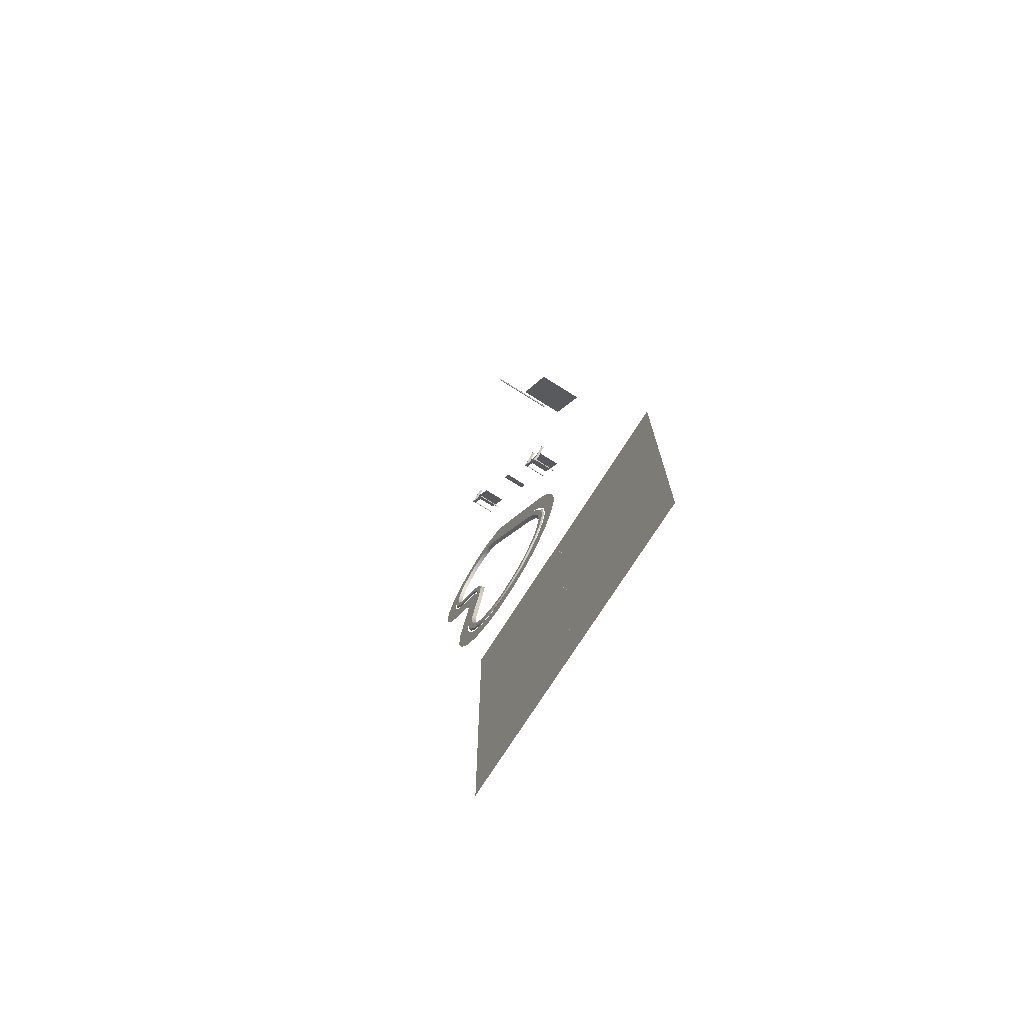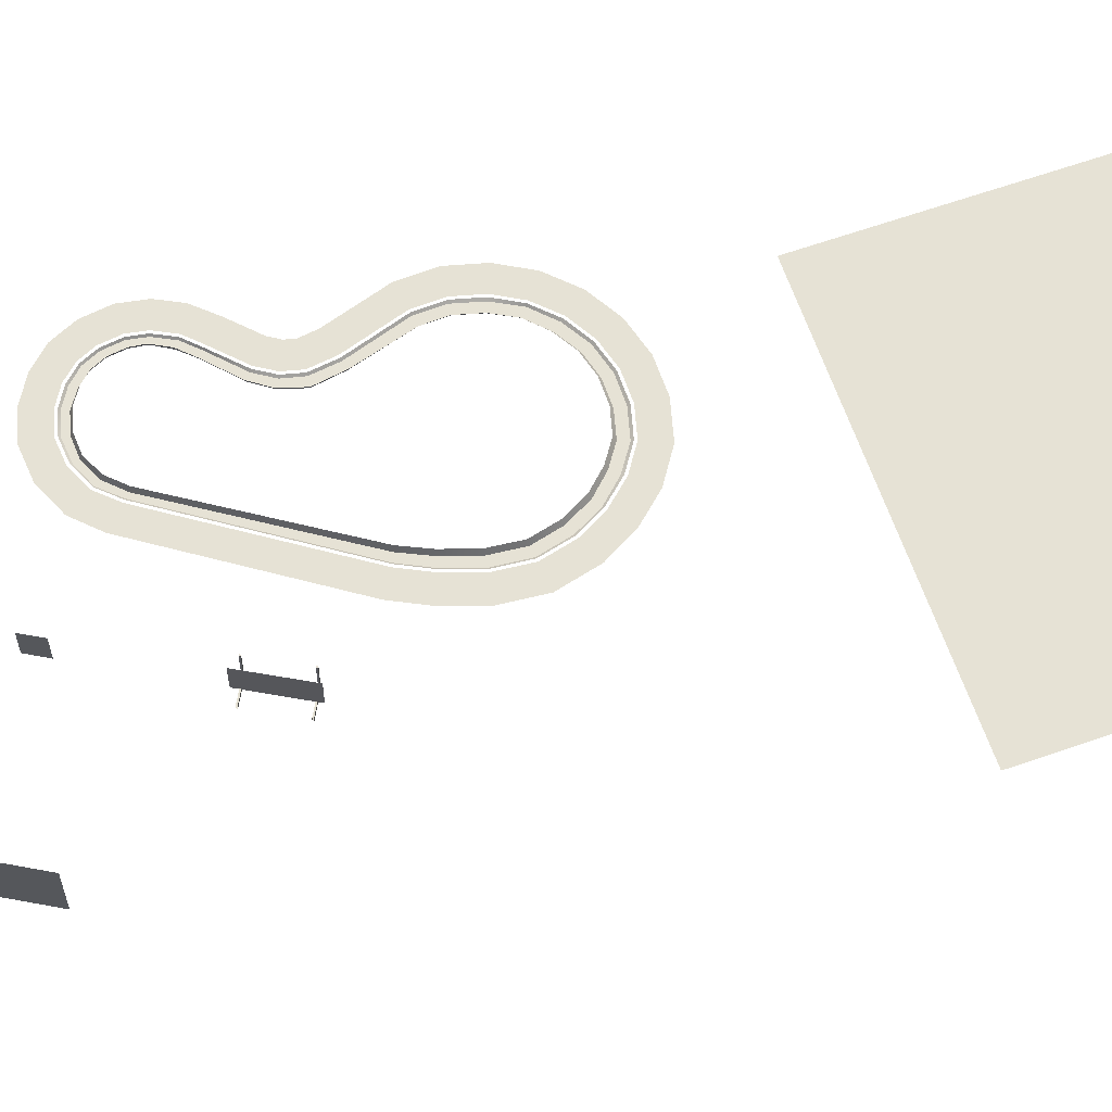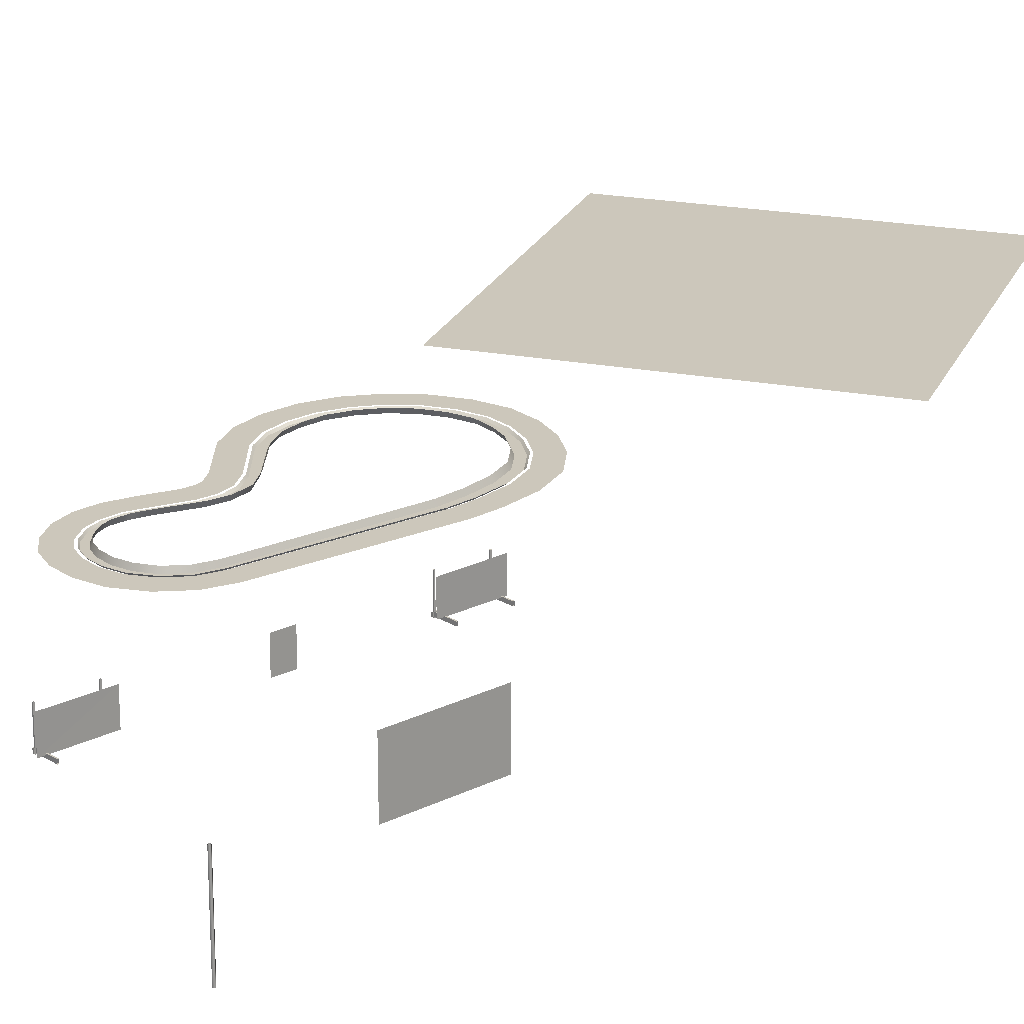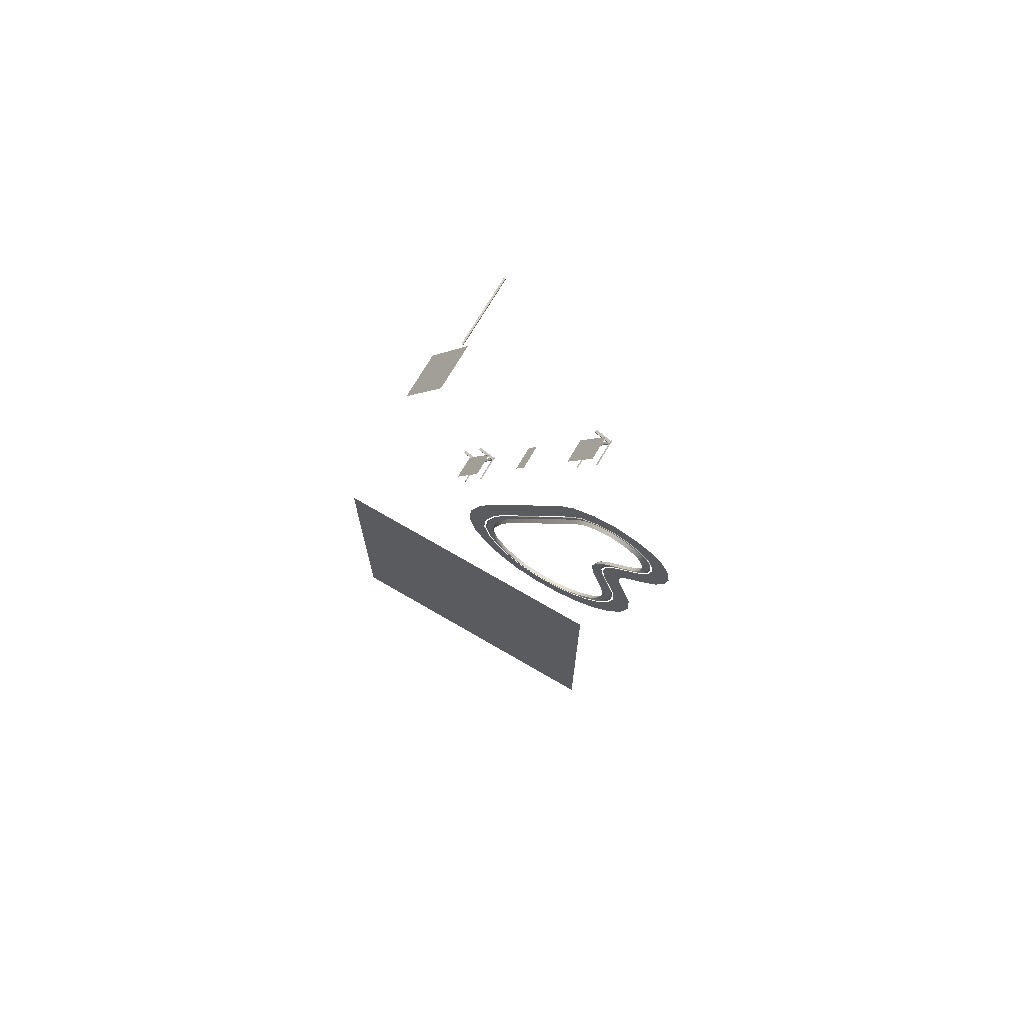
<metadata>
{"format":"obj","ext":"obj","renderer":"f3d","projection":"perspective","resolution":1024,"background":"white","views":[{"elev":-74.0,"azim":-122.3,"up":"+Y"},{"elev":63.9,"azim":-109.4,"up":"+Z"},{"elev":21.6,"azim":-161.4,"up":"+Z"},{"elev":71.6,"azim":30.3,"up":"+Y"}]}
</metadata>
<code>
o polygon808
v 5128 -1621 -178.7
v 4878 -1621 -178.7
v 5111 -1639 -178.7
v 4878 -1639 -178.7
v 4997 -1656 -178.7
v 4878 -1656 -178.7
v 4997 -1766 -178.7
v 4878 -1766 -178.7
v 4878 -1801 -178.7
v 4759 -1766 -178.7
v 4649 -1801 -178.7
v 4649 -1639 -178.7
v 4628 -1801 -178.7
v 4628 -1621 -178.7
v 5128 -1981 -178.7
v 5128 -1801 -178.7
v 5111 -1981 -178.7
v 5111 -1801 -178.7
v 4997 -1836 -178.7
v 4878 -1836 -178.7
v 4759 -1836 -178.7
v 4759 -1946 -178.7
v 4649 -1981 -178.7
v 4628 -1981 -178.7
v 4878 -1981 -178.7
v 4759 -2016 -178.7
v 4649 -2144 -178.7
v 4759 -2126 -178.7
v 4878 -2144 -178.7
v 4878 -2126 -178.7
v 4997 -2126 -178.7
v 4997 -2016 -178.7
v 5111 -2144 -178.7
v 4878 -1946 -178.7
v 4878 -2016 -178.7
v 4878 -2161 -178.7
v 5128 -2161 -178.7
v 4628 -2161 -178.7
v 4997 -1946 -178.7
v 4759 -1656 -178.7
v 4902 -558.8 -290.1
v 4902 -558.8 -176.4
v 4902 -561.3 -290.1
v 4902 -561.3 -176.4
v 4904 -560.9 -290.1
v 4904 -560.9 -176.4
v 4904 -558.5 -290.1
v 4904 -558.5 -176.4
v 5124 -736.1 -213.1
v 5098 -721.8 -213.1
v 5124 -736.1 -217.5
v 5098 -721.8 -217.5
v 5097 -723.3 -213.1
v 5123 -737.6 -213.1
v 5123 -737.6 -217.5
v 5097 -723.3 -217.5
v 5123 -737.1 -175.2
v 5123 -737 -218.7
v 5121 -736.3 -175.2
v 5121 -736.2 -218.7
v 5122 -734.8 -175.1
v 5122 -734.7 -218.6
v 5124 -735.7 -175.1
v 5124 -735.6 -218.6
v 5092 -792.6 -175.2
v 5092 -792.6 -218.7
v 5091 -791.8 -175.2
v 5091 -791.7 -218.7
v 5092 -790.3 -175.1
v 5092 -790.2 -218.6
v 5093 -791.2 -175.1
v 5093 -791.1 -218.6
v 5124 -734.4 -217.5
v 5091 -794 -217.5
v 5124 -734.4 -213.1
v 5091 -794 -213.1
v 5123 -733.5 -213.1
v 5090 -793.2 -213.1
v 5123 -733.5 -217.5
v 5090 -793.2 -217.5
v 4924 -1083 -217.5
v 4898 -1069 -217.5
v 4924 -1083 -213.1
v 4898 -1069 -213.1
v 4924 -1082 -213.1
v 4898 -1067 -213.1
v 4924 -1082 -217.5
v 4898 -1067 -217.5
v 4923 -1083 -175.2
v 4923 -1083 -218.7
v 4922 -1082 -175.2
v 4922 -1082 -218.7
v 4923 -1080 -175.1
v 4923 -1080 -218.6
v 4924 -1081 -175.1
v 4924 -1081 -218.6
v 4893 -1138 -175.2
v 4893 -1138 -218.7
v 4891 -1137 -175.2
v 4892 -1137 -218.7
v 4892 -1136 -175.1
v 4892 -1136 -218.6
v 4894 -1137 -175.1
v 4894 -1137 -218.6
v 4893 -1138 -217.5
v 4867 -1124 -217.5
v 4893 -1138 -213.1
v 4867 -1124 -213.1
v 4894 -1137 -213.1
v 4868 -1123 -213.1
v 4894 -1137 -217.5
v 4868 -1123 -217.5
v 4925 -1080 -217.5
v 4892 -1140 -217.5
v 4925 -1080 -213.1
v 4892 -1140 -213.1
v 4924 -1079 -213.1
v 4891 -1139 -213.1
v 4924 -1079 -217.5
v 4891 -1139 -217.5
v 4916 -1068 -175.9
v 4916 -1068 -214.1
v 4878 -1137 -175.9
v 4878 -1137 -214.7
v 5003 -916.9 -175.9
v 5003 -916.9 -214.9
v 4989 -940.2 -175.9
v 4989 -940.2 -215.1
v 5115 -721.5 -175.9
v 5115 -721.9 -214.9
v 5075 -788.6 -175.9
v 5075 -788.6 -214.4
v 4792 -891.8 -177.7
v 4792 -891.8 -180.8
v 4859 -776.6 -177.7
v 4859 -776.7 -180.8
v 4792 -891.9 -256.4
v 4859 -776.7 -256.4
v 4878 -2071 -188.4
v 4878 -2071 -179.2
v 4878 -2071 -188.4
v 4878 -2071 -179.2
v 4878 -2072 -188.4
v 4878 -2072 -179.2
v 4878 -2072 -188.4
v 4878 -2072 -179.2
v 4878 -1711 -188.4
v 4878 -1711 -179.2
v 4878 -1711 -188.4
v 4878 -1711 -179.2
v 4878 -1712 -188.4
v 4878 -1712 -179.2
v 4878 -1712 -188.4
v 4878 -1712 -179.2
v 4878 -1891 -188.4
v 4878 -1891 -179.2
v 4878 -1891 -188.4
v 4878 -1891 -179.2
v 4878 -1891 -188.4
v 4878 -1891 -179.2
v 4878 -1891 -188.4
v 4878 -1891 -179.2
v 4952 -1366 -173.9
v 4949 -1368 -180.4
v 4967 -1395 -173.9
v 4965 -1397 -180.4
v 4944 -1333 -173.9
v 4941 -1334 -180.4
v 4948 -1297 -173.9
v 4944 -1297 -180.4
v 4960 -1260 -173.9
v 4957 -1259 -180.4
v 4975 -1229 -173.9
v 4972 -1228 -180.4
v 5142 -1245 -173.9
v 5145 -1245 -180.4
v 5137 -1210 -173.9
v 5139 -1210 -180.4
v 5165 -1313 -180.4
v 5162 -1313 -173.9
v 5163 -1342 -173.9
v 5166 -1343 -180.4
v 5155 -1370 -173.9
v 5158 -1372 -180.4
v 5141 -1396 -173.9
v 5144 -1398 -180.4
v 5120 -1416 -173.9
v 5122 -1419 -180.4
v 5095 -1431 -173.9
v 5096 -1434 -180.4
v 5067 -1438 -173.9
v 5067 -1442 -180.4
v 5038 -1438 -173.9
v 5037 -1442 -180.4
v 5010 -1431 -173.9
v 5009 -1434 -180.4
v 4987 -1415 -173.9
v 4985 -1418 -180.4
v 5169 -1376 -180.4
v 5171 -1377 -178.1
v 5177 -1344 -180.4
v 5180 -1345 -178.1
v 5176 -1311 -180.4
v 5179 -1311 -178.1
v 5157 -1243 -178.1
v 5155 -1243 -180.4
v 5151 -1212 -180.4
v 5153 -1212 -178.1
v 4963 -1224 -180.4
v 4961 -1223 -178.1
v 4948 -1254 -180.4
v 4946 -1254 -178.1
v 4933 -1295 -180.4
v 4931 -1294 -178.1
v 4929 -1335 -180.4
v 4927 -1336 -178.1
v 4938 -1372 -180.4
v 4936 -1373 -178.1
v 4955 -1402 -180.4
v 4953 -1403 -178.1
v 4977 -1426 -180.4
v 4975 -1429 -178.1
v 5004 -1445 -180.4
v 5003 -1447 -178.1
v 5036 -1453 -180.4
v 5035 -1456 -178.1
v 5069 -1453 -180.4
v 5069 -1456 -178.1
v 5101 -1445 -180.4
v 5102 -1447 -178.1
v 5129 -1428 -180.4
v 5131 -1430 -178.1
v 5153 -1405 -180.4
v 5154 -1407 -178.1
v 5098 -1042 -173.9
v 5096 -1041 -180.4
v 5116 -1024 -173.9
v 5115 -1022 -180.4
v 5139 -1013 -173.9
v 5138 -1011 -180.4
v 5163 -1012 -173.9
v 5163 -1010 -180.4
v 5184 -1018 -173.9
v 5185 -1016 -180.4
v 5202 -1030 -173.9
v 5203 -1028 -180.4
v 5214 -1043 -173.9
v 5216 -1042 -180.4
v 5221 -1060 -173.9
v 5223 -1059 -180.4
v 5223 -1078 -173.9
v 5226 -1079 -180.4
v 5221 -1095 -173.9
v 5223 -1096 -180.4
v 5210 -1114 -173.9
v 5212 -1115 -180.4
v 5194 -1130 -173.9
v 5197 -1132 -180.4
v 5161 -1161 -173.9
v 5163 -1162 -180.4
v 5145 -1182 -173.9
v 5147 -1184 -180.4
v 5219 -1120 -180.4
v 5221 -1122 -178.1
v 5230 -1099 -180.4
v 5232 -1099 -178.1
v 5234 -1079 -180.4
v 5236 -1079 -178.1
v 5231 -1056 -180.4
v 5233 -1055 -178.1
v 5222 -1037 -180.4
v 5224 -1036 -178.1
v 5208 -1021 -180.4
v 5209 -1019 -178.1
v 5188 -1009 -180.4
v 5189 -1007 -178.1
v 5164 -1002 -180.4
v 5164 -999.7 -178.1
v 5137 -1004 -180.4
v 5136 -1002 -178.1
v 5111 -1015 -180.4
v 5110 -1014 -178.1
v 5091 -1036 -180.4
v 5090 -1034 -178.1
v 5157 -1188 -180.4
v 5159 -1189 -178.1
v 5170 -1168 -180.4
v 5172 -1169 -178.1
v 5203 -1137 -180.4
v 5204 -1138 -178.1
v 5250 -1137 -178.1
v 5223 -1123 -178.1
v 5228 -1161 -178.1
v 5207 -1140 -178.1
v 5197 -1190 -178.1
v 5174 -1171 -178.1
v 5189 -1203 -178.1
v 5162 -1191 -178.1
v 5187 -1214 -178.1
v 5156 -1212 -178.1
v 5160 -1242 -178.1
v 5189 -1234 -178.1
v 5182 -1311 -178.1
v 5212 -1307 -178.1
v 5183 -1345 -178.1
v 5213 -1349 -178.1
v 5174 -1379 -178.1
v 5202 -1390 -178.1
v 5157 -1408 -178.1
v 5181 -1427 -178.1
v 5133 -1433 -178.1
v 5151 -1457 -178.1
v 5103 -1450 -178.1
v 5114 -1478 -178.1
v 5069 -1459 -178.1
v 5073 -1489 -178.1
v 5035 -1459 -178.1
v 5031 -1489 -178.1
v 5002 -1450 -178.1
v 4989 -1478 -178.1
v 4953 -1454 -178.1
v 4973 -1431 -178.1
v 4925 -1422 -178.1
v 4950 -1405 -178.1
v 4933 -1374 -178.1
v 4905 -1385 -178.1
v 4924 -1336 -178.1
v 4894 -1338 -178.1
v 4899 -1287 -178.1
v 4928 -1294 -178.1
v 4915 -1241 -178.1
v 4943 -1253 -178.1
v 4959 -1221 -178.1
v 4933 -1206 -178.1
v 5088 -1032 -178.1
v 5066 -1012 -178.1
v 5108 -1011 -178.1
v 5092 -985.2 -178.1
v 5135 -998.9 -178.1
v 5128 -969.3 -178.1
v 5164 -996.7 -178.1
v 5167 -966.4 -178.1
v 5202 -976.3 -178.1
v 5190 -1004 -178.1
v 5211 -1017 -178.1
v 5230 -993.7 -178.1
v 5227 -1034 -178.1
v 5252 -1017 -178.1
v 5265 -1046 -178.1
v 5236 -1055 -178.1
v 5239 -1079 -178.1
v 5269 -1079 -178.1
v 5264 -1110 -178.1
v 5235 -1100 -178.1
f 3 2 1
f 4 2 3
f 5 4 3
f 6 4 5
f 7 6 5
f 8 6 7
f 9 8 7
f 10 8 9
f 11 10 9
f 12 10 11
f 13 12 11
f 14 12 13
f 17 16 15
f 18 16 17
f 19 18 17
f 9 18 19
f 20 9 19
f 21 9 20
f 22 21 20
f 11 21 22
f 23 11 22
f 24 11 23
f 26 23 25
f 27 23 26
f 28 27 26
f 29 27 28
f 30 29 28
f 31 29 30
f 32 31 30
f 33 31 32
f 17 33 32
f 15 33 17
f 22 25 23
f 34 25 22
f 20 34 22
f 19 34 20
f 32 25 17
f 35 25 32
f 30 35 32
f 28 35 30
f 33 29 31
f 36 29 33
f 37 36 33
f 27 24 23
f 38 24 27
f 36 38 27
f 39 19 17
f 34 19 39
f 25 34 39
f 7 18 9
f 3 18 7
f 5 3 7
f 40 10 12
f 8 10 40
f 6 8 40
f 35 26 25
f 28 26 35
f 16 3 1
f 18 3 16
f 2 12 14
f 4 12 2
f 40 4 6
f 12 4 40
f 11 9 21
f 11 24 13
f 33 15 37
f 29 36 27
f 17 25 39
f 43 42 41
f 44 42 43
f 45 44 43
f 46 44 45
f 47 46 45
f 48 46 47
f 41 48 47
f 42 48 41
f 51 50 49
f 52 50 51
f 54 50 53
f 49 50 54
f 54 51 49
f 55 51 54
f 55 52 51
f 56 52 55
f 59 58 57
f 60 58 59
f 63 62 61
f 64 62 63
f 60 64 58
f 62 64 60
f 59 62 60
f 61 62 59
f 57 64 63
f 58 64 57
f 67 66 65
f 68 66 67
f 71 70 69
f 72 70 71
f 68 72 66
f 70 72 68
f 67 70 68
f 69 70 67
f 65 72 71
f 66 72 65
f 75 74 73
f 76 74 75
f 79 78 77
f 80 78 79
f 74 78 80
f 76 78 74
f 75 78 76
f 77 78 75
f 75 79 77
f 73 79 75
f 73 80 79
f 74 80 73
f 83 82 81
f 84 82 83
f 87 86 85
f 88 86 87
f 83 86 84
f 85 86 83
f 83 87 85
f 81 87 83
f 81 88 87
f 82 88 81
f 91 90 89
f 92 90 91
f 95 94 93
f 96 94 95
f 92 96 90
f 94 96 92
f 91 94 92
f 93 94 91
f 91 95 93
f 89 95 91
f 89 96 95
f 90 96 89
f 99 98 97
f 100 98 99
f 103 102 101
f 104 102 103
f 100 104 98
f 102 104 100
f 99 102 100
f 101 102 99
f 99 103 101
f 97 103 99
f 97 104 103
f 98 104 97
f 107 106 105
f 108 106 107
f 111 110 109
f 112 110 111
f 107 110 108
f 109 110 107
f 107 111 109
f 105 111 107
f 54 56 55
f 53 56 54
f 115 114 113
f 116 114 115
f 119 118 117
f 120 118 119
f 114 118 120
f 116 118 114
f 115 118 116
f 117 118 115
f 115 119 117
f 113 119 115
f 105 112 111
f 106 112 105
f 123 122 121
f 124 122 123
f 127 126 125
f 128 126 127
f 131 130 129
f 132 130 131
f 135 134 133
f 136 134 135
f 134 138 137
f 136 138 134
f 113 120 119
f 114 120 113
f 141 140 139
f 142 140 141
f 145 144 143
f 146 144 145
f 142 143 144
f 141 143 142
f 141 145 143
f 139 145 141
f 139 146 145
f 140 146 139
f 149 148 147
f 150 148 149
f 153 152 151
f 154 152 153
f 150 151 152
f 149 151 150
f 149 153 151
f 147 153 149
f 147 154 153
f 148 154 147
f 157 156 155
f 158 156 157
f 161 160 159
f 162 160 161
f 158 159 160
f 157 159 158
f 157 161 159
f 155 161 157
f 155 162 161
f 156 162 155
f 165 164 163
f 166 164 165
f 163 168 167
f 164 168 163
f 167 170 169
f 168 170 167
f 169 172 171
f 170 172 169
f 171 174 173
f 172 174 171
f 177 176 175
f 178 176 177
f 180 176 179
f 175 176 180
f 180 182 181
f 179 182 180
f 181 184 183
f 182 184 181
f 183 186 185
f 184 186 183
f 185 188 187
f 186 188 185
f 187 190 189
f 188 190 187
f 189 192 191
f 190 192 189
f 191 194 193
f 192 194 191
f 193 196 195
f 194 196 193
f 195 198 197
f 196 198 195
f 197 166 165
f 198 166 197
f 201 200 199
f 202 200 201
f 203 202 201
f 204 202 203
f 203 205 204
f 206 205 203
f 207 205 206
f 208 205 207
f 211 210 209
f 212 210 211
f 213 212 211
f 214 212 213
f 215 214 213
f 216 214 215
f 217 216 215
f 218 216 217
f 219 218 217
f 220 218 219
f 221 220 219
f 222 220 221
f 223 222 221
f 224 222 223
f 225 224 223
f 226 224 225
f 227 226 225
f 228 226 227
f 229 228 227
f 230 228 229
f 231 230 229
f 232 230 231
f 233 232 231
f 234 232 233
f 199 234 233
f 200 234 199
f 182 199 184
f 201 199 182
f 179 201 182
f 203 201 179
f 179 206 203
f 176 206 179
f 178 206 176
f 207 206 178
f 172 209 174
f 211 209 172
f 170 211 172
f 213 211 170
f 168 213 170
f 215 213 168
f 164 215 168
f 217 215 164
f 166 217 164
f 219 217 166
f 198 219 166
f 221 219 198
f 196 221 198
f 223 221 196
f 194 223 196
f 225 223 194
f 192 225 194
f 227 225 192
f 190 227 192
f 229 227 190
f 188 229 190
f 231 229 188
f 186 231 188
f 233 231 186
f 184 233 186
f 199 233 184
f 174 235 173
f 236 235 174
f 235 238 237
f 236 238 235
f 237 240 239
f 238 240 237
f 239 242 241
f 240 242 239
f 241 244 243
f 242 244 241
f 243 246 245
f 244 246 243
f 245 248 247
f 246 248 245
f 247 250 249
f 248 250 247
f 249 252 251
f 250 252 249
f 251 254 253
f 252 254 251
f 253 256 255
f 254 256 253
f 255 258 257
f 256 258 255
f 257 260 259
f 258 260 257
f 259 262 261
f 260 262 259
f 261 178 177
f 262 178 261
f 265 264 263
f 266 264 265
f 267 266 265
f 268 266 267
f 269 268 267
f 270 268 269
f 271 270 269
f 272 270 271
f 273 272 271
f 274 272 273
f 275 274 273
f 276 274 275
f 277 276 275
f 278 276 277
f 279 278 277
f 280 278 279
f 281 280 279
f 282 280 281
f 283 282 281
f 284 282 283
f 284 209 210
f 283 209 284
f 285 208 207
f 286 208 285
f 287 286 285
f 288 286 287
f 289 288 287
f 290 288 289
f 263 290 289
f 264 290 263
f 254 263 256
f 265 263 254
f 252 265 254
f 267 265 252
f 250 267 252
f 269 267 250
f 248 269 250
f 271 269 248
f 246 271 248
f 273 271 246
f 244 273 246
f 275 273 244
f 242 275 244
f 277 275 242
f 240 277 242
f 279 277 240
f 238 279 240
f 281 279 238
f 236 281 238
f 283 281 236
f 283 174 209
f 236 174 283
f 262 207 178
f 285 207 262
f 260 285 262
f 287 285 260
f 258 287 260
f 289 287 258
f 256 289 258
f 263 289 256
f 293 292 291
f 294 292 293
f 295 294 293
f 296 294 295
f 297 296 295
f 298 296 297
f 299 298 297
f 300 298 299
f 299 301 300
f 302 301 299
f 302 303 301
f 304 303 302
f 304 305 303
f 306 305 304
f 306 307 305
f 308 307 306
f 308 309 307
f 310 309 308
f 310 311 309
f 312 311 310
f 312 313 311
f 314 313 312
f 314 315 313
f 316 315 314
f 316 317 315
f 318 317 316
f 318 319 317
f 320 319 318
f 321 319 320
f 322 319 321
f 323 322 321
f 324 322 323
f 323 325 324
f 326 325 323
f 326 327 325
f 328 327 326
f 329 327 328
f 330 327 329
f 331 330 329
f 332 330 331
f 331 333 332
f 334 333 331
f 334 335 333
f 336 335 334
f 336 337 335
f 338 337 336
f 338 339 337
f 340 339 338
f 340 341 339
f 342 341 340
f 343 341 342
f 344 341 343
f 343 345 344
f 346 345 343
f 346 347 345
f 348 347 346
f 349 347 348
f 350 347 349
f 349 351 350
f 352 351 349
f 353 351 352
f 354 351 353
f 291 354 353
f 292 354 291

</code>
